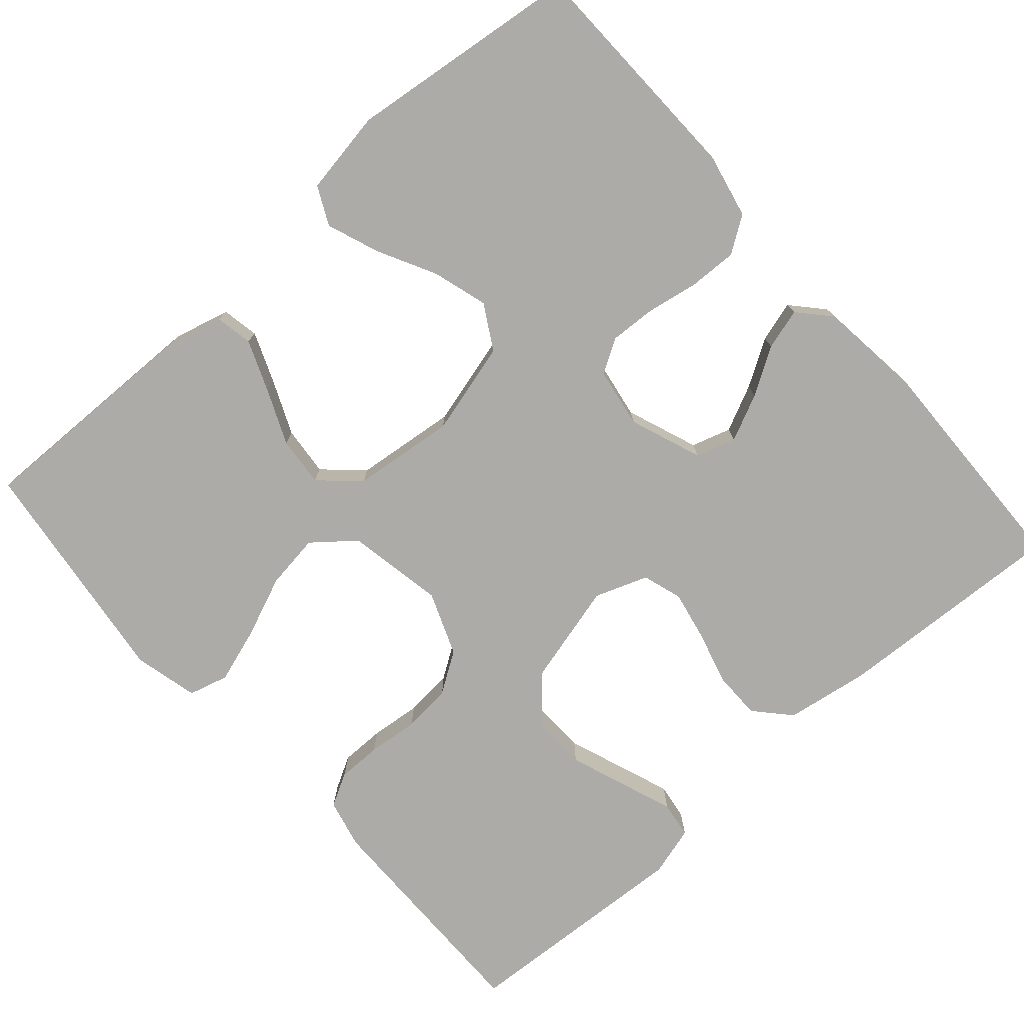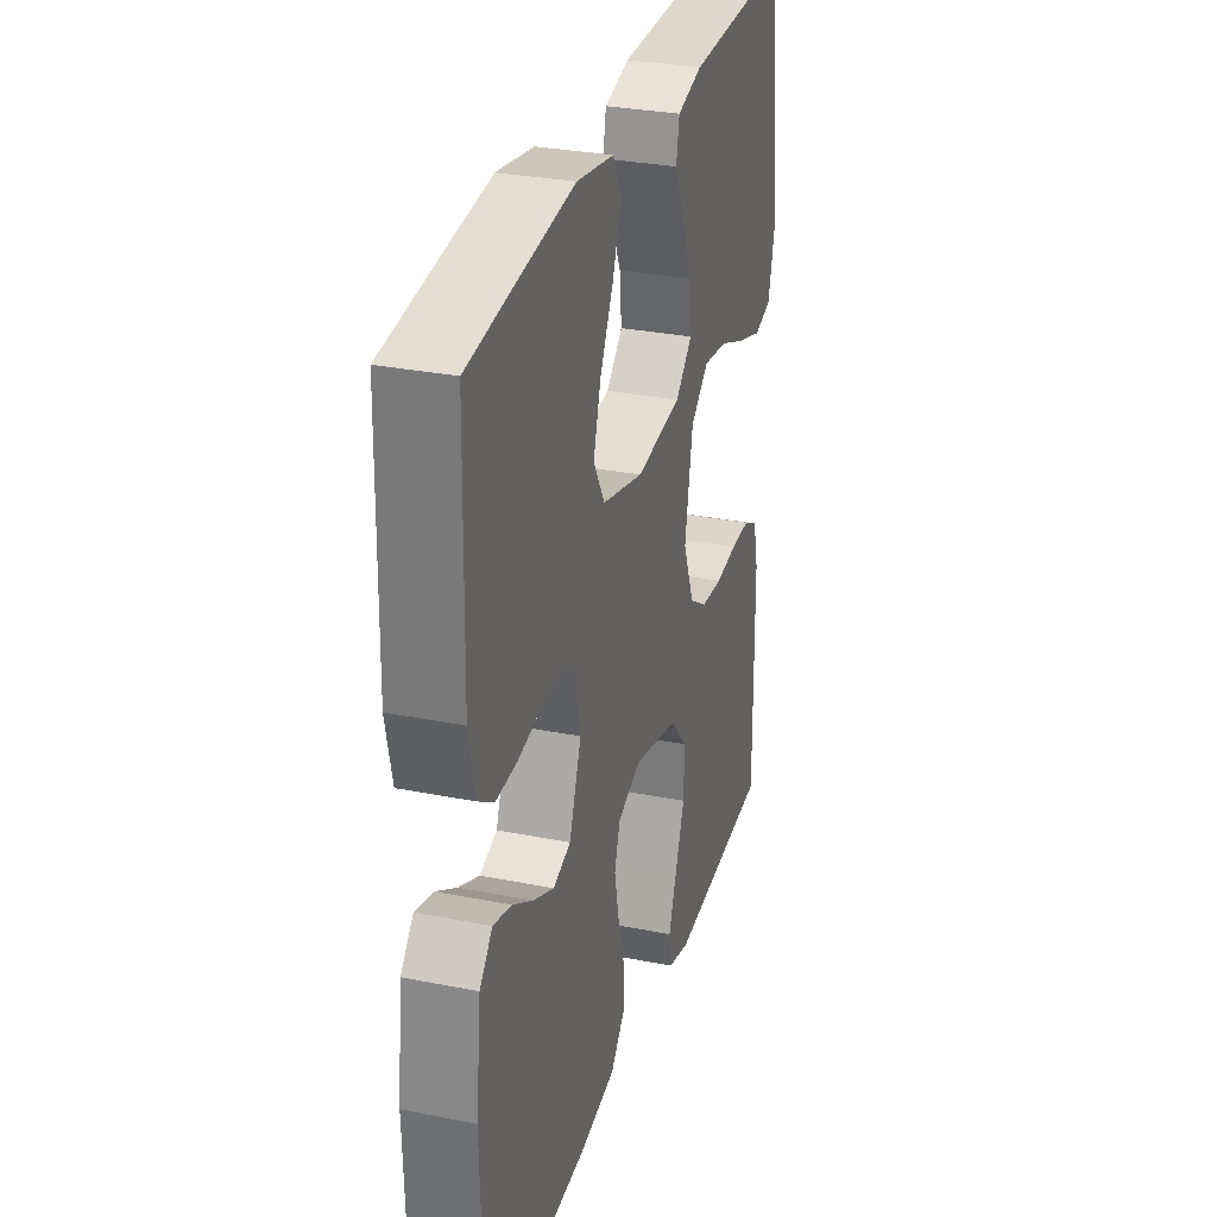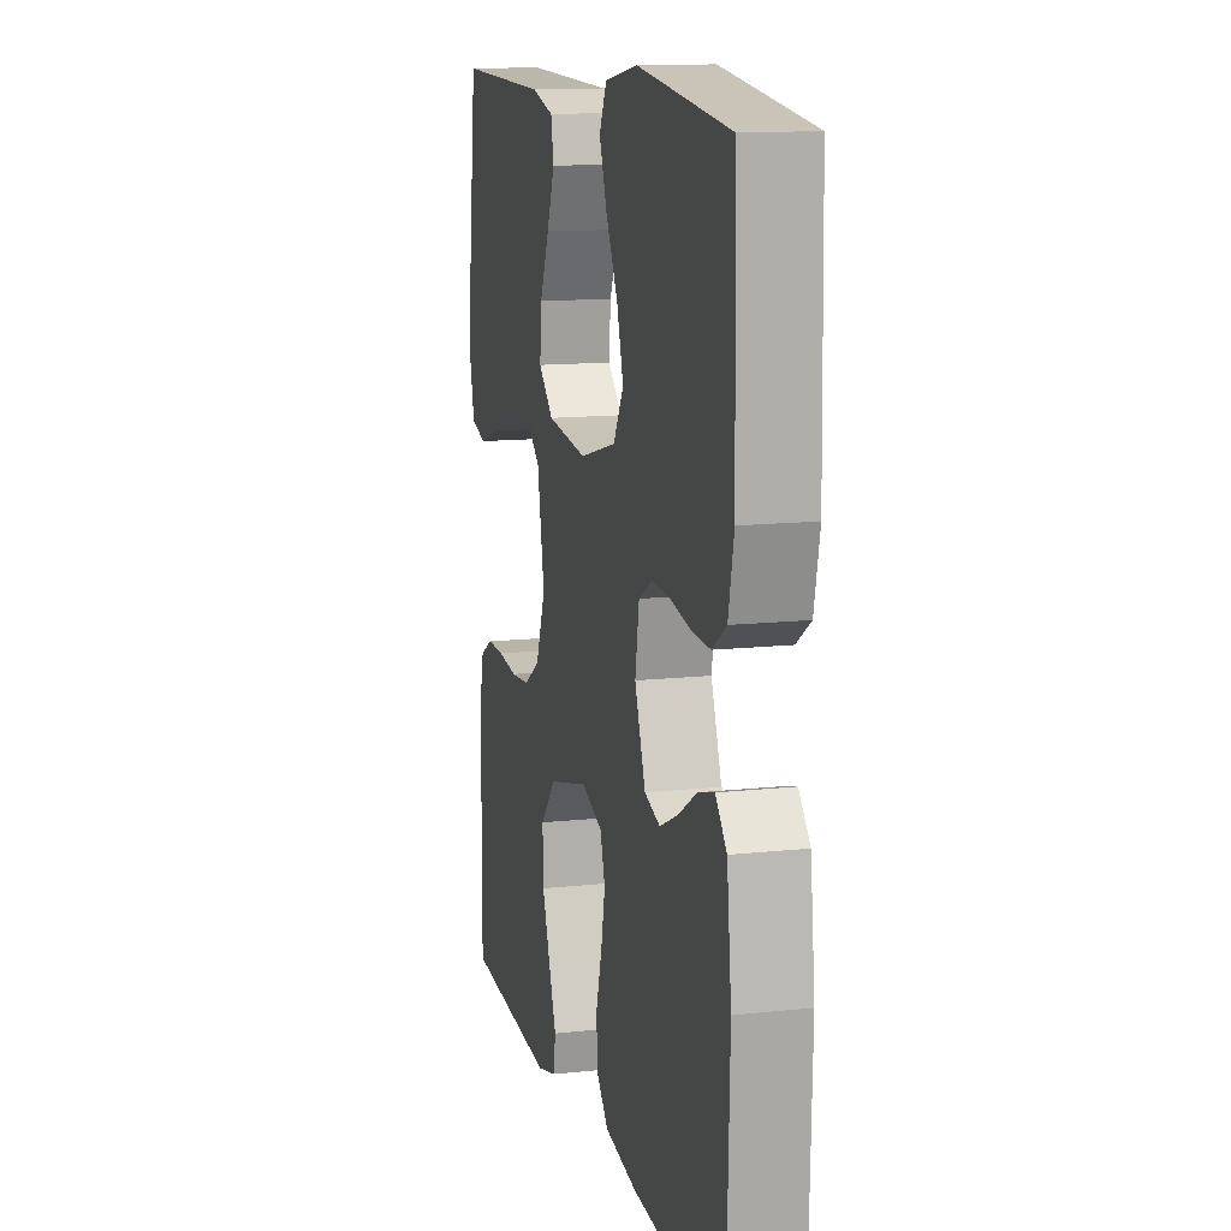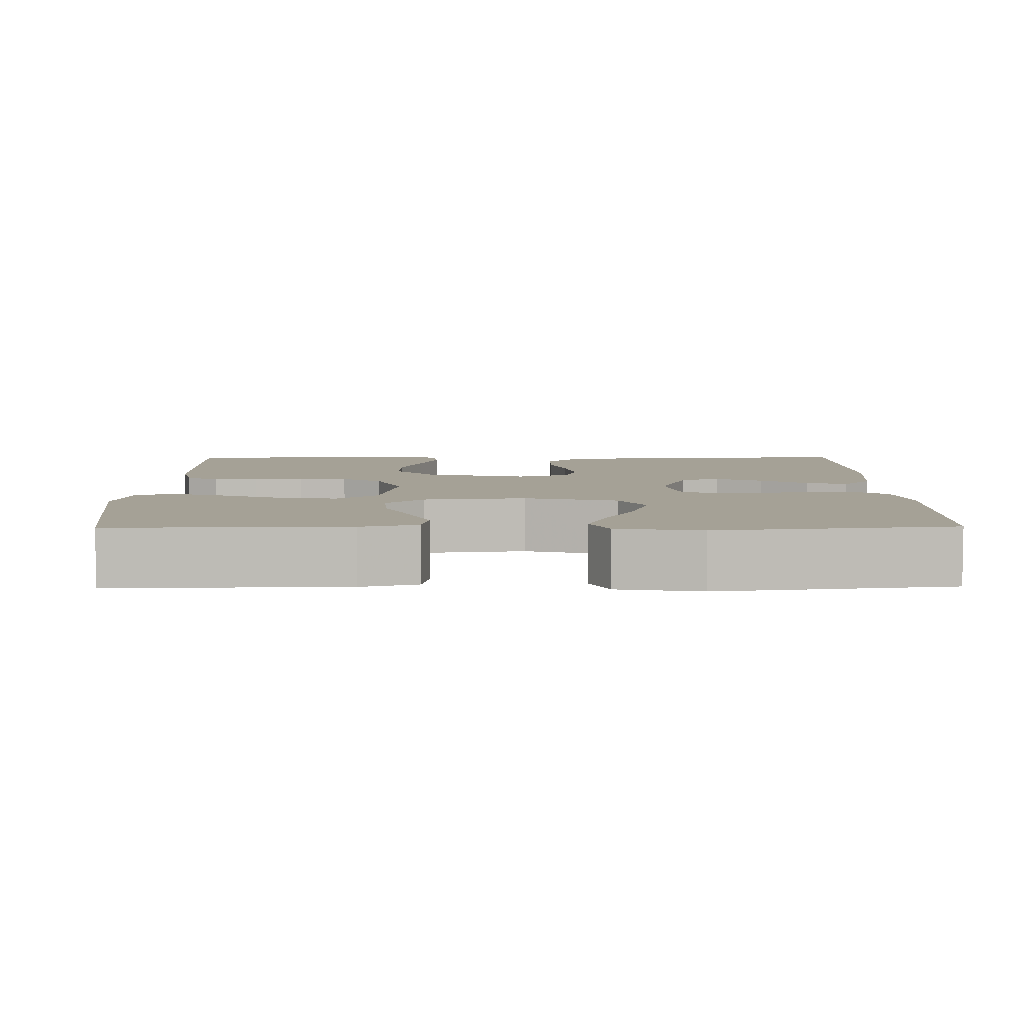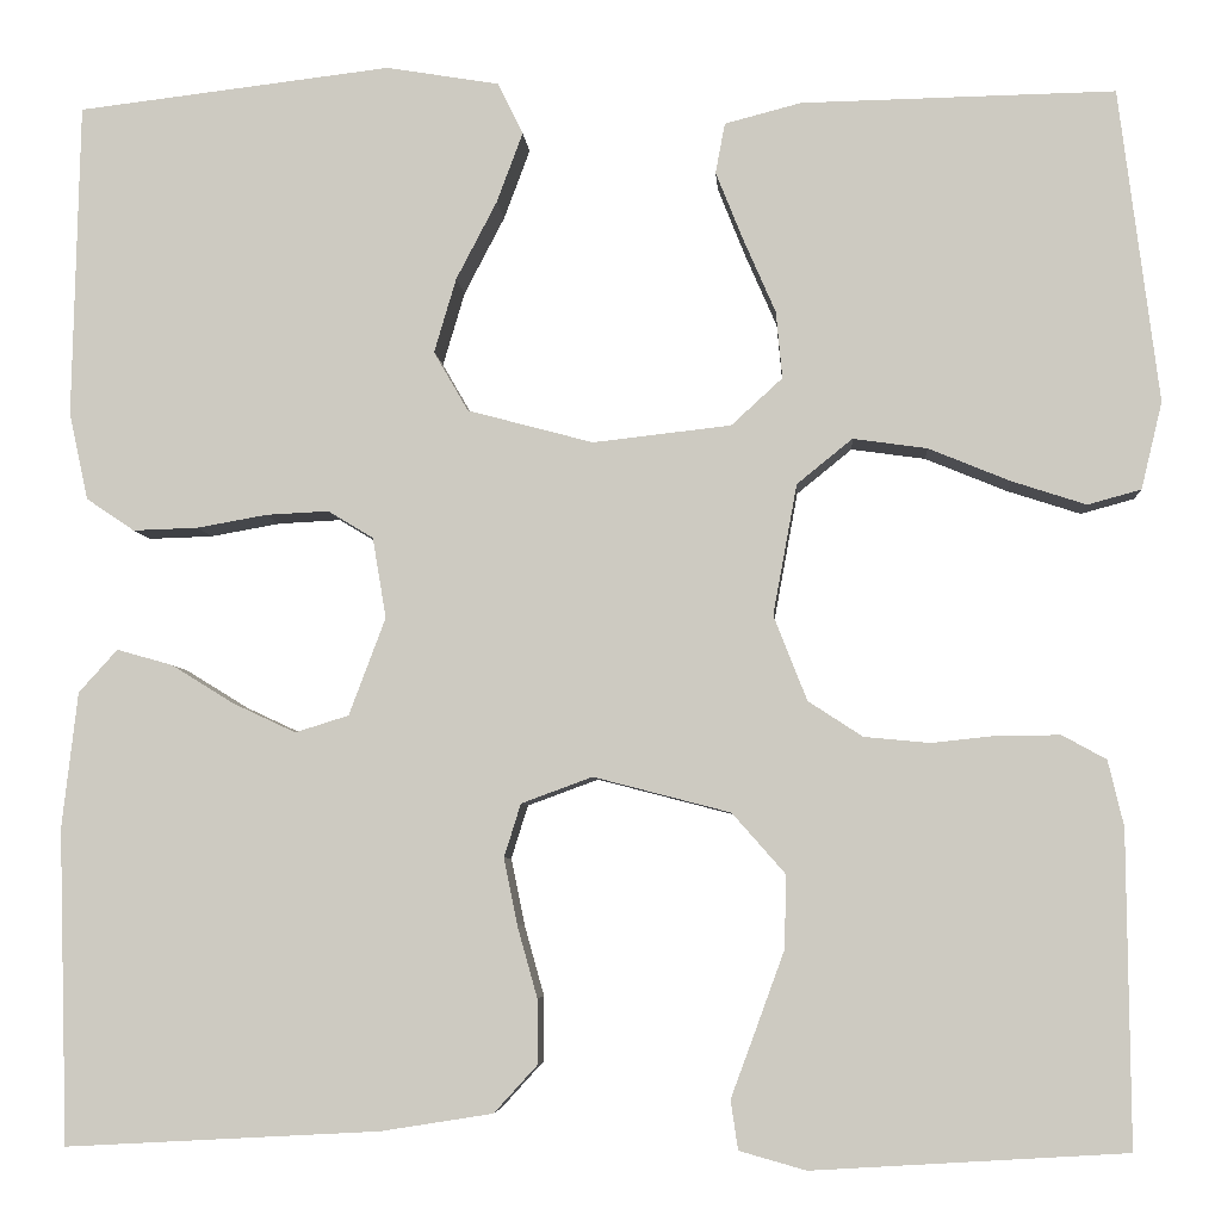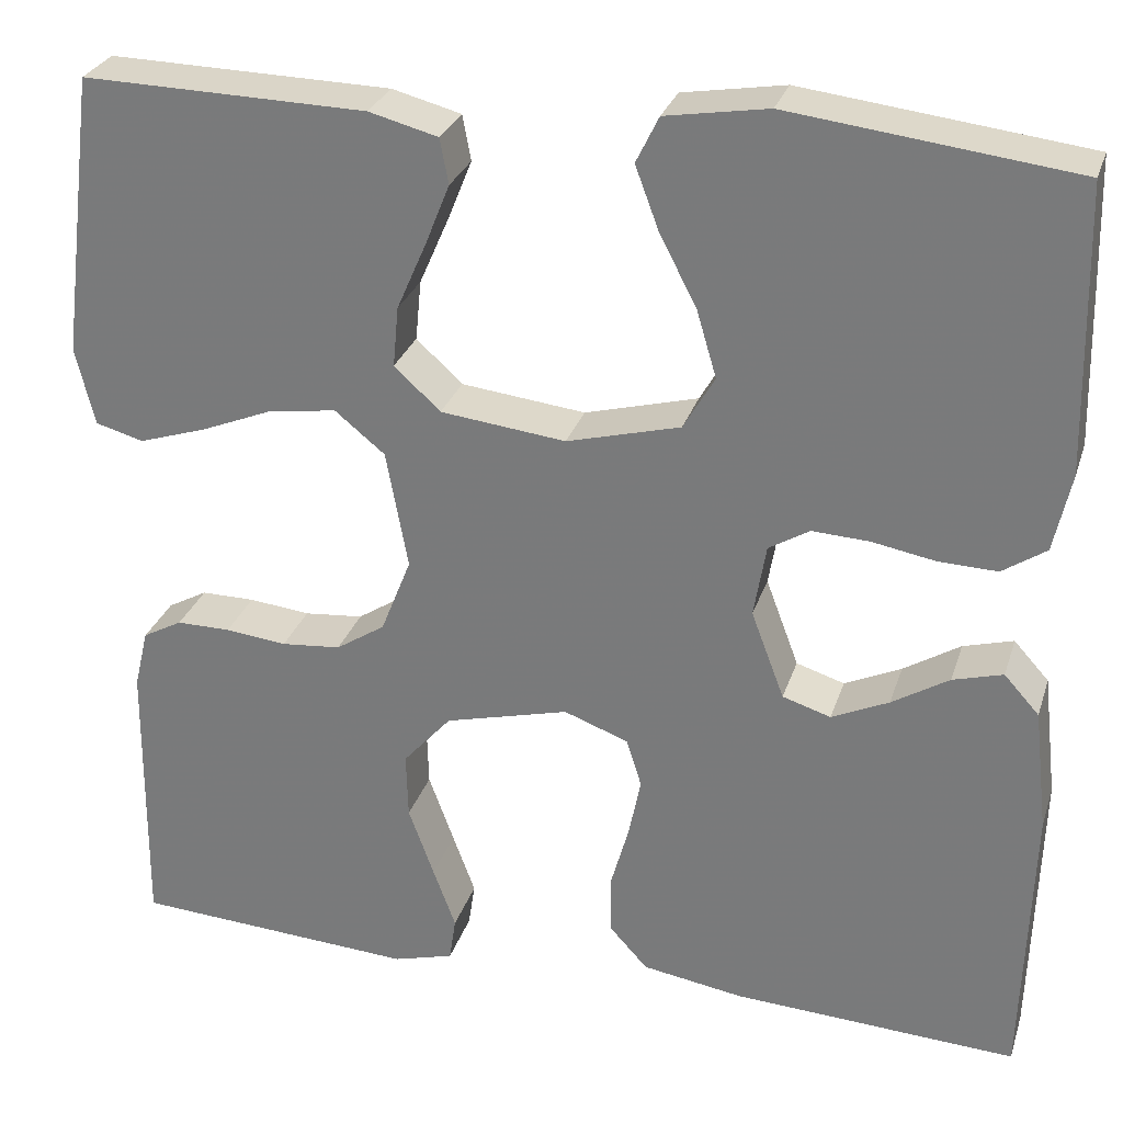
<metadata>
{"format":"obj","ext":"obj","renderer":"f3d","projection":"perspective","resolution":1024,"background":"white","views":[{"elev":-76.5,"azim":41.5,"up":"+Y"},{"elev":30.2,"azim":106.1,"up":"+Z"},{"elev":13.1,"azim":76.0,"up":"+Z"},{"elev":6.1,"azim":-0.8,"up":"+Y"},{"elev":-5.3,"azim":-176.1,"up":"+Z"},{"elev":28.5,"azim":16.4,"up":"+Z"}]}
</metadata>
<code>
v -0.5 0.07 0.5
v -0.2 0.07 0.494
v -0.127 0.07 0.475
v -0.118 0.07 0.427
v -0.144 0.07 0.362
v -0.175 0.07 0.291
v -0.181 0.07 0.227
v -0.132 0.07 0.182
v 0 0.07 0.167
v 0.12 0.07 0.199
v 0.153 0.07 0.256
v 0.132 0.07 0.327
v 0.093 0.07 0.402
v 0.068 0.07 0.469
v 0.092 0.07 0.518
v 0.2 0.07 0.536
v 0.5 0.07 0.5
v 0.507 0.07 0.2
v 0.489 0.07 0.117
v 0.443 0.07 0.086
v 0.381 0.07 0.088
v 0.314 0.07 0.1
v 0.254 0.07 0.103
v 0.211 0.07 0.077
v 0.198 0.07 0
v 0.233 0.07 -0.093
v 0.284 0.07 -0.109
v 0.344 0.07 -0.081
v 0.404 0.07 -0.044
v 0.457 0.07 -0.029
v 0.494 0.07 -0.07
v 0.509 0.07 -0.2
v 0.5 0.07 -0.5
v 0.2 0.07 -0.484
v 0.093 0.07 -0.467
v 0.052 0.07 -0.422
v 0.052 0.07 -0.36
v 0.071 0.07 -0.292
v 0.084 0.07 -0.228
v 0.068 0.07 -0.177
v 0 0.07 -0.152
v -0.131 0.07 -0.186
v -0.182 0.07 -0.244
v -0.18 0.07 -0.314
v -0.153 0.07 -0.388
v -0.129 0.07 -0.453
v -0.136 0.07 -0.5
v -0.2 0.07 -0.518
v -0.5 0.07 -0.5
v -0.497 0.07 -0.2
v -0.482 0.07 -0.137
v -0.44 0.07 -0.114
v -0.383 0.07 -0.114
v -0.318 0.07 -0.121
v -0.255 0.07 -0.115
v -0.203 0.07 -0.081
v -0.171 0.07 0
v -0.194 0.07 0.125
v -0.247 0.07 0.168
v -0.318 0.07 0.158
v -0.396 0.07 0.126
v -0.467 0.07 0.103
v -0.518 0.07 0.117
v -0.538 0.07 0.2
v -0.5 0 0.5
v -0.2 0 0.494
v -0.127 0 0.475
v -0.118 0 0.427
v -0.144 0 0.362
v -0.175 0 0.291
v -0.181 0 0.227
v -0.132 0 0.182
v 0 0 0.167
v 0.12 0 0.199
v 0.153 0 0.256
v 0.132 0 0.327
v 0.093 0 0.402
v 0.068 0 0.469
v 0.092 0 0.518
v 0.2 0 0.536
v 0.5 0 0.5
v 0.507 0 0.2
v 0.489 0 0.117
v 0.443 0 0.086
v 0.381 0 0.088
v 0.314 0 0.1
v 0.254 0 0.103
v 0.211 0 0.077
v 0.198 0 0
v 0.233 0 -0.093
v 0.284 0 -0.109
v 0.344 0 -0.081
v 0.404 0 -0.044
v 0.457 0 -0.029
v 0.494 0 -0.07
v 0.509 0 -0.2
v 0.5 0 -0.5
v 0.2 0 -0.484
v 0.093 0 -0.467
v 0.052 0 -0.422
v 0.052 0 -0.36
v 0.071 0 -0.292
v 0.084 0 -0.228
v 0.068 0 -0.177
v 0 0 -0.152
v -0.131 0 -0.186
v -0.182 0 -0.244
v -0.18 0 -0.314
v -0.153 0 -0.388
v -0.129 0 -0.453
v -0.136 0 -0.5
v -0.2 0 -0.518
v -0.5 0 -0.5
v -0.497 0 -0.2
v -0.482 0 -0.137
v -0.44 0 -0.114
v -0.383 0 -0.114
v -0.318 0 -0.121
v -0.255 0 -0.115
v -0.203 0 -0.081
v -0.171 0 0
v -0.194 0 0.125
v -0.247 0 0.168
v -0.318 0 0.158
v -0.396 0 0.126
v -0.467 0 0.103
v -0.518 0 0.117
v -0.538 0 0.2
f 4 5 6
f 3 4 6
f 2 3 6
f 1 2 6
f 64 1 6
f 63 64 6
f 62 63 6
f 61 62 6
f 60 61 6
f 59 60 6 7
f 58 59 7 8
f 57 58 8 9
f 56 57 9 10
f 52 53 54
f 51 52 54
f 50 51 54
f 49 50 54
f 48 49 54
f 47 48 54
f 46 47 54
f 45 46 54
f 44 45 54 55
f 43 44 55 56
f 36 37 38
f 35 36 38
f 34 35 38
f 33 34 38
f 32 33 38
f 31 32 38
f 30 31 38
f 29 30 38
f 28 29 38
f 27 28 38 39
f 26 27 39 40
f 20 21 22
f 19 20 22
f 18 19 22
f 17 18 22
f 16 17 22
f 15 16 22
f 14 15 22
f 13 14 22
f 12 13 22
f 11 12 22 23
f 10 11 23 24
f 42 43 56 10
f 10 24 25
f 42 10 25
f 41 42 25
f 25 26 40 41
f 70 69 68
f 70 68 67
f 70 67 66
f 70 66 65
f 70 65 128
f 70 128 127
f 70 127 126
f 70 126 125
f 70 125 124
f 71 70 124 123
f 72 71 123 122
f 73 72 122 121
f 74 73 121 120
f 118 117 116
f 118 116 115
f 118 115 114
f 118 114 113
f 118 113 112
f 118 112 111
f 118 111 110
f 118 110 109
f 119 118 109 108
f 120 119 108 107
f 102 101 100
f 102 100 99
f 102 99 98
f 102 98 97
f 102 97 96
f 102 96 95
f 102 95 94
f 102 94 93
f 102 93 92
f 103 102 92 91
f 104 103 91 90
f 86 85 84
f 86 84 83
f 86 83 82
f 86 82 81
f 86 81 80
f 86 80 79
f 86 79 78
f 86 78 77
f 86 77 76
f 87 86 76 75
f 88 87 75 74
f 74 120 107 106
f 89 88 74
f 89 74 106
f 89 106 105
f 105 104 90 89
f 1 65 66 2
f 2 66 67 3
f 3 67 68 4
f 4 68 69 5
f 5 69 70 6
f 6 70 71 7
f 7 71 72 8
f 8 72 73 9
f 9 73 74 10
f 10 74 75 11
f 11 75 76 12
f 12 76 77 13
f 13 77 78 14
f 14 78 79 15
f 15 79 80 16
f 16 80 81 17
f 17 81 82 18
f 18 82 83 19
f 19 83 84 20
f 20 84 85 21
f 21 85 86 22
f 22 86 87 23
f 23 87 88 24
f 24 88 89 25
f 25 89 90 26
f 26 90 91 27
f 27 91 92 28
f 28 92 93 29
f 29 93 94 30
f 30 94 95 31
f 31 95 96 32
f 32 96 97 33
f 33 97 98 34
f 34 98 99 35
f 35 99 100 36
f 36 100 101 37
f 37 101 102 38
f 38 102 103 39
f 39 103 104 40
f 40 104 105 41
f 41 105 106 42
f 42 106 107 43
f 43 107 108 44
f 44 108 109 45
f 45 109 110 46
f 46 110 111 47
f 47 111 112 48
f 48 112 113 49
f 49 113 114 50
f 50 114 115 51
f 51 115 116 52
f 52 116 117 53
f 53 117 118 54
f 54 118 119 55
f 55 119 120 56
f 56 120 121 57
f 57 121 122 58
f 58 122 123 59
f 59 123 124 60
f 60 124 125 61
f 61 125 126 62
f 62 126 127 63
f 63 127 128 64
f 64 128 65 1

</code>
